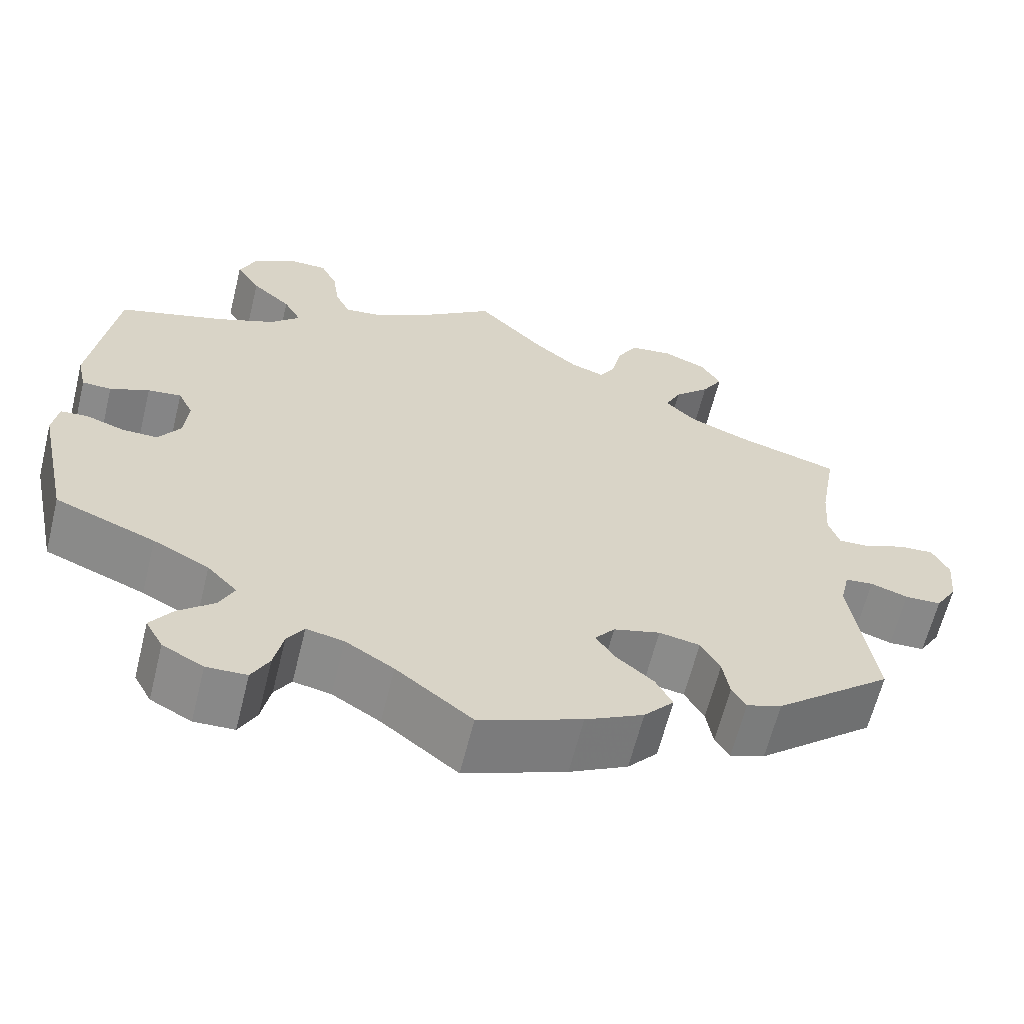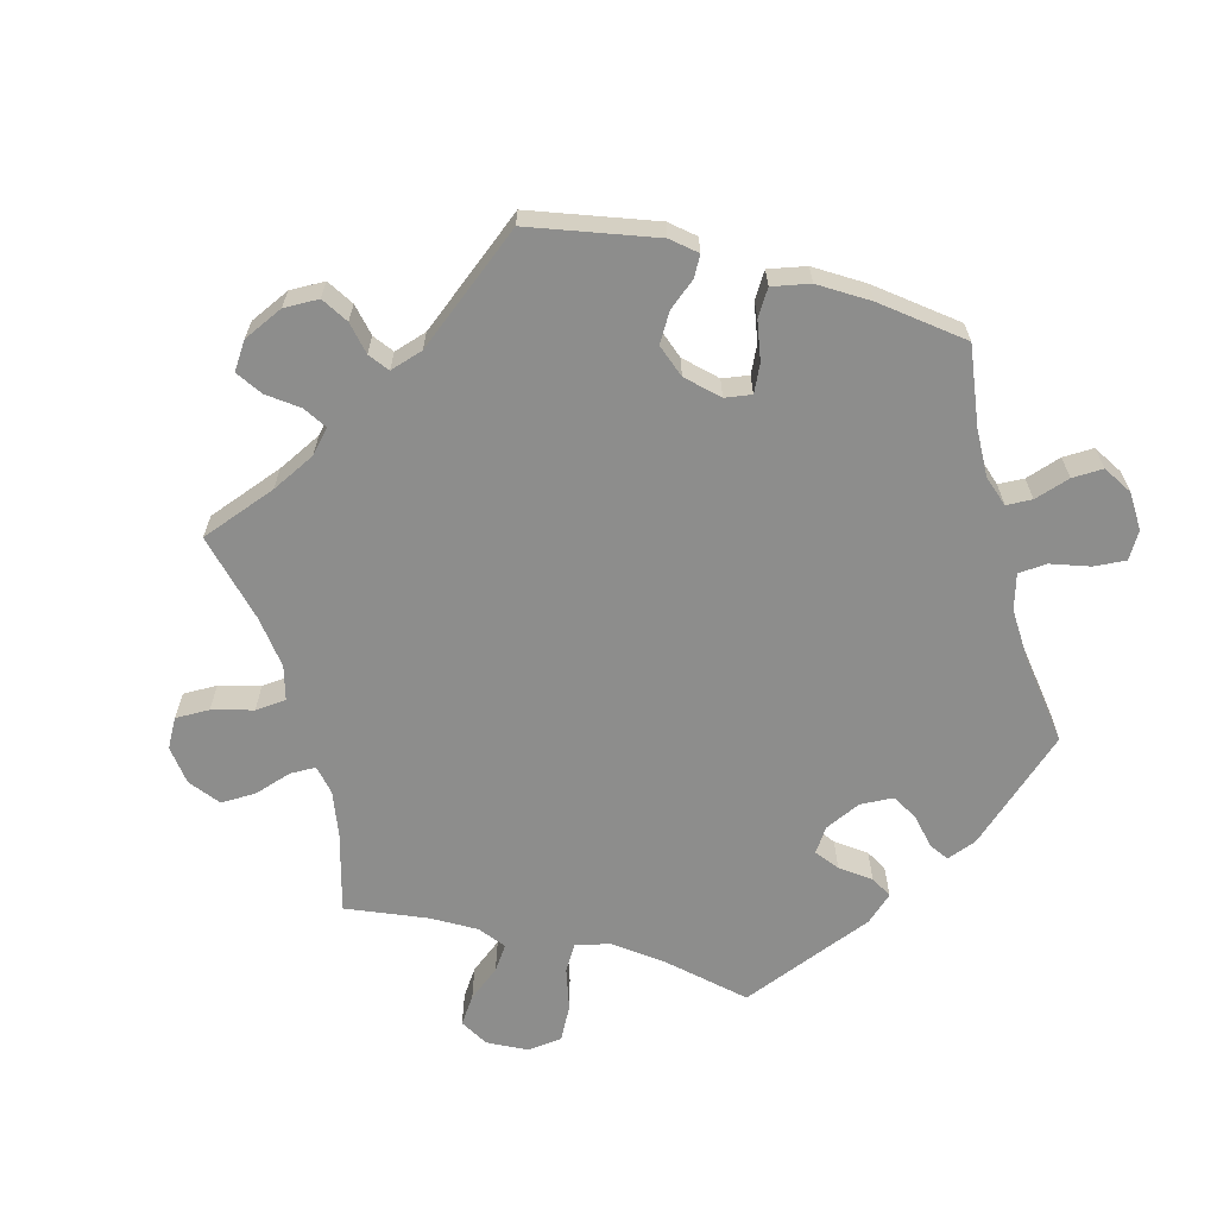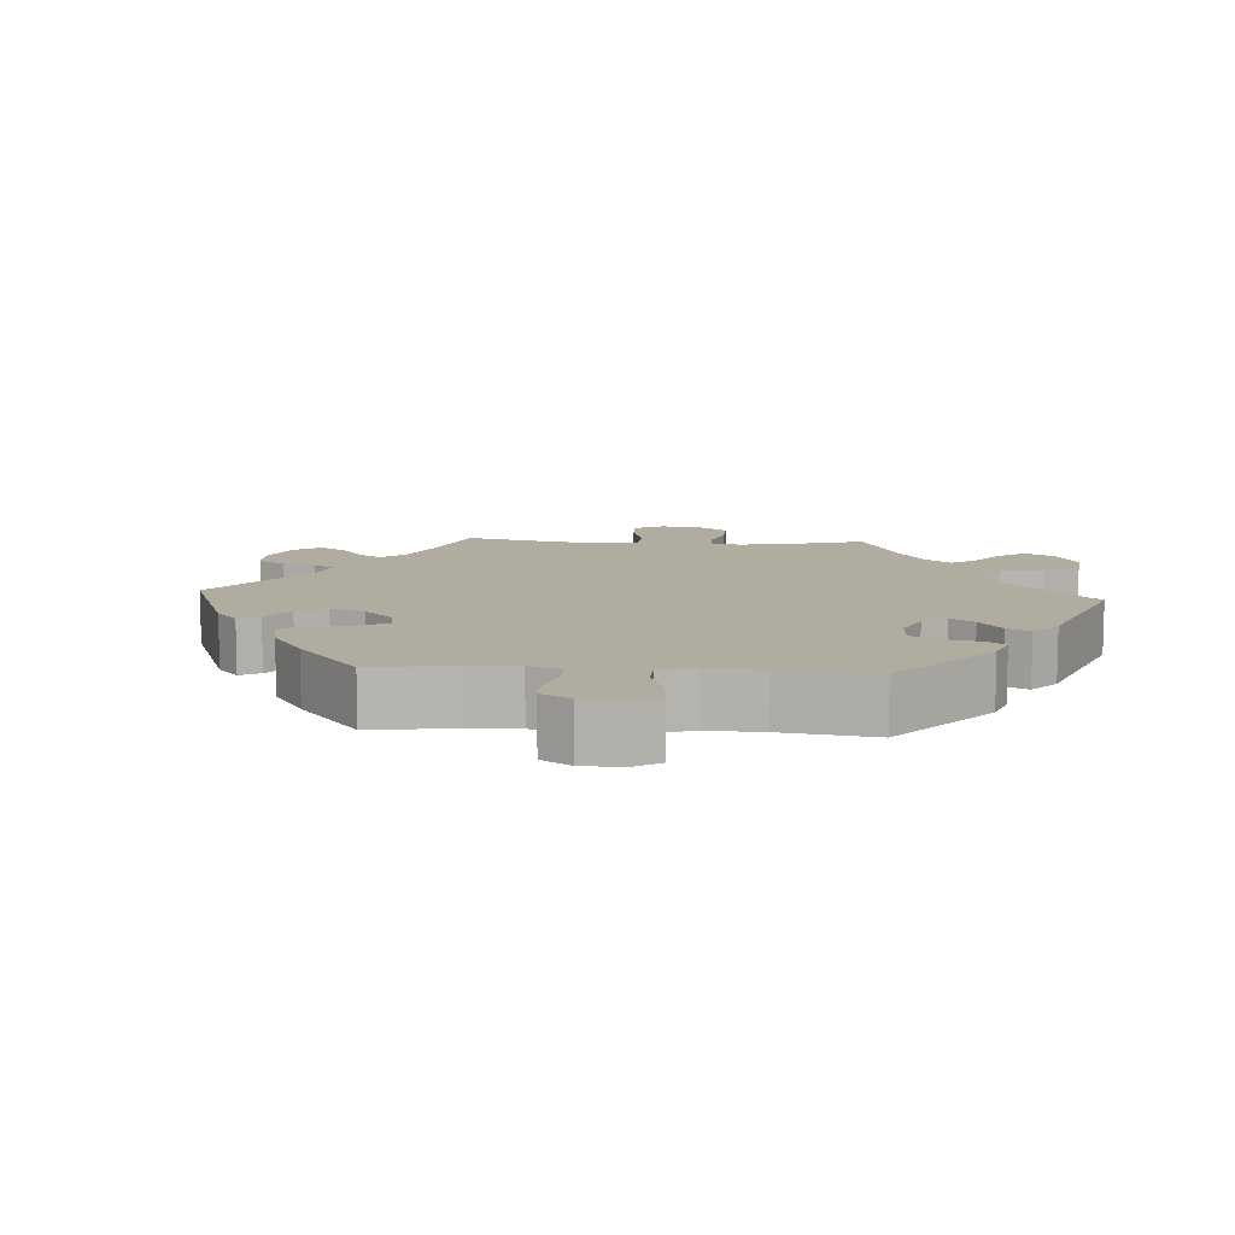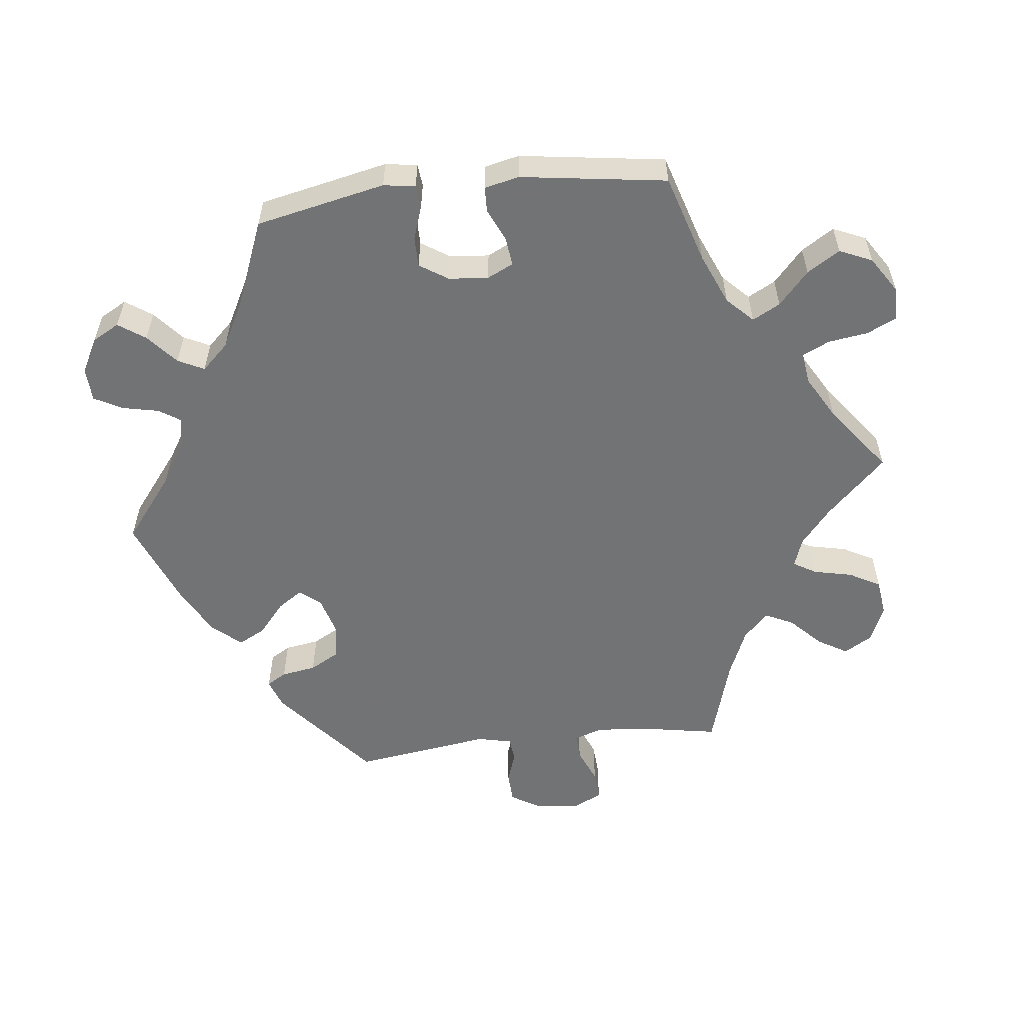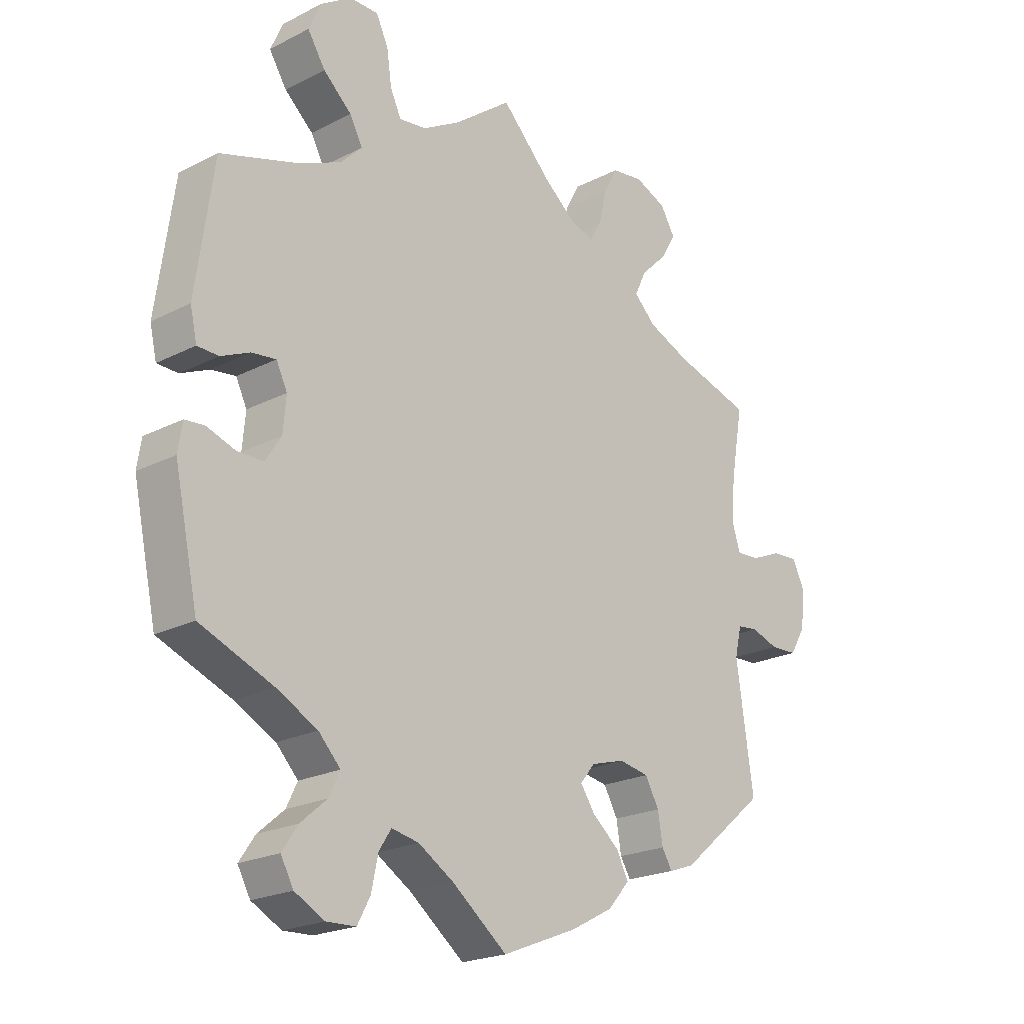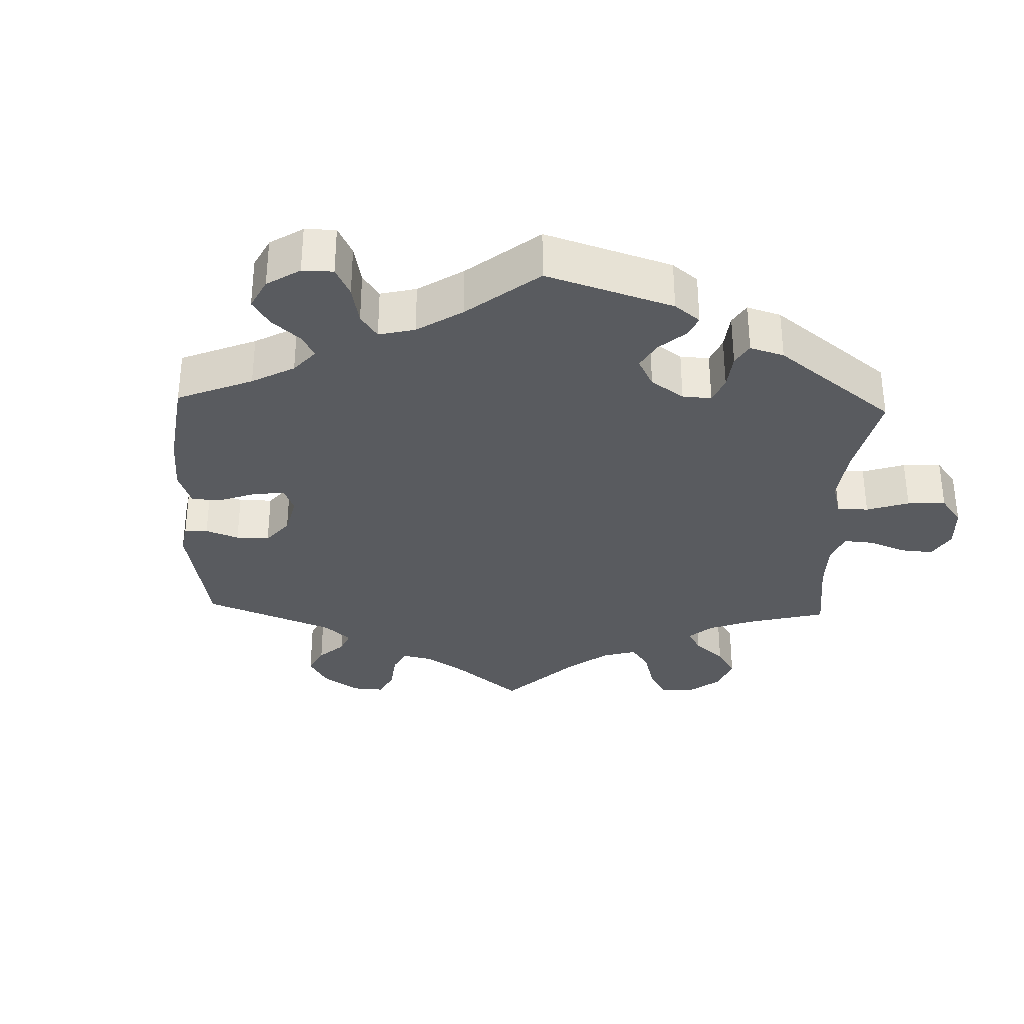
<metadata>
{"format":"obj","ext":"obj","renderer":"f3d","projection":"perspective","resolution":1024,"background":"white","views":[{"elev":-63.2,"azim":-13.9,"up":"+Z"},{"elev":-64.5,"azim":135.3,"up":"+Y"},{"elev":9.9,"azim":-146.2,"up":"+Y"},{"elev":-55.9,"azim":-83.5,"up":"+Y"},{"elev":-21.5,"azim":-47.8,"up":"+Z"},{"elev":-32.6,"azim":-122.0,"up":"+Y"}]}
</metadata>
<code>
v -0.539 0.07 -0.106
v -0.532 0.07 -0.061
v -0.5 0.07 -0.058
v -0.453 0.07 -0.074
v -0.41 0.07 -0.074
v -0.384 0.07 -0.034
v -0.379 0.07 0.022
v -0.397 0.07 0.059
v -0.437 0.07 0.054
v -0.484 0.07 0.033
v -0.519 0.07 0.034
v -0.53 0.07 0.083
v -0.501 0.07 0.289
v -0.376 0.07 0.328
v -0.304 0.07 0.359
v -0.268 0.07 0.395
v -0.289 0.07 0.434
v -0.336 0.07 0.476
v -0.365 0.07 0.522
v -0.345 0.07 0.568
v -0.294 0.07 0.601
v -0.247 0.07 0.601
v -0.227 0.07 0.559
v -0.219 0.07 0.503
v -0.201 0.07 0.465
v -0.156 0.07 0.471
v -0.095 0.07 0.506
v 0 0.07 0.578
v 0.081 0.07 0.495
v 0.133 0.07 0.452
v 0.174 0.07 0.438
v 0.193 0.07 0.47
v 0.205 0.07 0.525
v 0.229 0.07 0.569
v 0.281 0.07 0.576
v 0.333 0.07 0.554
v 0.357 0.07 0.514
v 0.332 0.07 0.472
v 0.289 0.07 0.43
v 0.27 0.07 0.39
v 0.306 0.07 0.355
v 0.375 0.07 0.326
v 0.501 0.07 0.289
v 0.481 0.07 0.175
v 0.476 0.07 0.106
v 0.489 0.07 0.065
v 0.527 0.07 0.067
v 0.576 0.07 0.088
v 0.619 0.07 0.091
v 0.639 0.07 0.05
v 0.633 0.07 -0.012
v 0.607 0.07 -0.055
v 0.563 0.07 -0.057
v 0.518 0.07 -0.042
v 0.484 0.07 -0.046
v 0.473 0.07 -0.094
v 0.501 0.07 -0.289
v 0.36 0.07 -0.407
v 0.318 0.07 -0.422
v 0.301 0.07 -0.394
v 0.293 0.07 -0.345
v 0.27 0.07 -0.304
v 0.221 0.07 -0.295
v 0.165 0.07 -0.311
v 0.141 0.07 -0.341
v 0.165 0.07 -0.376
v 0.209 0.07 -0.413
v 0.229 0.07 -0.451
v 0.193 0.07 -0.492
v 0.123 0.07 -0.529
v 0 0.07 -0.578
v -0.091 0.07 -0.507
v -0.149 0.07 -0.471
v -0.194 0.07 -0.462
v -0.214 0.07 -0.493
v -0.225 0.07 -0.545
v -0.246 0.07 -0.584
v -0.294 0.07 -0.586
v -0.343 0.07 -0.56
v -0.364 0.07 -0.522
v -0.338 0.07 -0.484
v -0.295 0.07 -0.447
v -0.277 0.07 -0.41
v -0.313 0.07 -0.372
v -0.38 0.07 -0.337
v -0.5 0.07 -0.289
v -0.539 0 -0.106
v -0.532 0 -0.061
v -0.5 0 -0.058
v -0.453 0 -0.074
v -0.41 0 -0.074
v -0.384 0 -0.034
v -0.379 0 0.022
v -0.397 0 0.059
v -0.437 0 0.054
v -0.484 0 0.033
v -0.519 0 0.034
v -0.53 0 0.083
v -0.501 0 0.289
v -0.376 0 0.328
v -0.304 0 0.359
v -0.268 0 0.395
v -0.289 0 0.434
v -0.336 0 0.476
v -0.365 0 0.522
v -0.345 0 0.568
v -0.294 0 0.601
v -0.247 0 0.601
v -0.227 0 0.559
v -0.219 0 0.503
v -0.201 0 0.465
v -0.156 0 0.471
v -0.095 0 0.506
v 0 0 0.578
v 0.081 0 0.495
v 0.133 0 0.452
v 0.174 0 0.438
v 0.193 0 0.47
v 0.205 0 0.525
v 0.229 0 0.569
v 0.281 0 0.576
v 0.333 0 0.554
v 0.357 0 0.514
v 0.332 0 0.472
v 0.289 0 0.43
v 0.27 0 0.39
v 0.306 0 0.355
v 0.375 0 0.326
v 0.501 0 0.289
v 0.481 0 0.175
v 0.476 0 0.106
v 0.489 0 0.065
v 0.527 0 0.067
v 0.576 0 0.088
v 0.619 0 0.091
v 0.639 0 0.05
v 0.633 0 -0.012
v 0.607 0 -0.055
v 0.563 0 -0.057
v 0.518 0 -0.042
v 0.484 0 -0.046
v 0.473 0 -0.094
v 0.501 0 -0.289
v 0.36 0 -0.407
v 0.318 0 -0.422
v 0.301 0 -0.394
v 0.293 0 -0.345
v 0.27 0 -0.304
v 0.221 0 -0.295
v 0.165 0 -0.311
v 0.141 0 -0.341
v 0.165 0 -0.376
v 0.209 0 -0.413
v 0.229 0 -0.451
v 0.193 0 -0.492
v 0.123 0 -0.529
v 0 0 -0.578
v -0.091 0 -0.507
v -0.149 0 -0.471
v -0.194 0 -0.462
v -0.214 0 -0.493
v -0.225 0 -0.545
v -0.246 0 -0.584
v -0.294 0 -0.586
v -0.343 0 -0.56
v -0.364 0 -0.522
v -0.338 0 -0.484
v -0.295 0 -0.447
v -0.277 0 -0.41
v -0.313 0 -0.372
v -0.38 0 -0.337
v -0.5 0 -0.289
f 85 86 1 2
f 84 85 2 3
f 83 84 3 4
f 79 80 81 82
f 79 82 83
f 78 79 83
f 75 76 77 78
f 74 75 78 83
f 73 74 83 4
f 69 70 71 72
f 66 67 68 69
f 65 66 69 72
f 64 65 72 73
f 58 59 60 61
f 56 57 58 61
f 55 56 61 62
f 51 52 53 54
f 51 54 55
f 50 51 55
f 47 48 49 50
f 46 47 50 55
f 45 46 55 62
f 42 43 44
f 41 42 44 45
f 40 41 45 62
f 36 37 38 39
f 36 39 40
f 35 36 40
f 32 33 34 35
f 31 32 35 40
f 30 31 40 62
f 27 28 29
f 26 27 29 30
f 25 26 30 62
f 21 22 23 24
f 21 24 25
f 17 18 19 20
f 16 17 20 21
f 11 12 13 14
f 9 10 11 14
f 8 9 14 15
f 7 8 15 16
f 64 73 4 5
f 63 64 5 6
f 16 21 25 62
f 16 62 63
f 6 7 16 63
f 88 87 172 171
f 89 88 171 170
f 90 89 170 169
f 168 167 166 165
f 169 168 165
f 169 165 164
f 164 163 162 161
f 169 164 161 160
f 90 169 160 159
f 158 157 156 155
f 155 154 153 152
f 158 155 152 151
f 159 158 151 150
f 147 146 145 144
f 147 144 143 142
f 148 147 142 141
f 140 139 138 137
f 141 140 137
f 141 137 136
f 136 135 134 133
f 141 136 133 132
f 148 141 132 131
f 130 129 128
f 131 130 128 127
f 148 131 127 126
f 125 124 123 122
f 126 125 122
f 126 122 121
f 121 120 119 118
f 126 121 118 117
f 148 126 117 116
f 115 114 113
f 116 115 113 112
f 148 116 112 111
f 110 109 108 107
f 111 110 107
f 106 105 104 103
f 107 106 103 102
f 100 99 98 97
f 100 97 96 95
f 101 100 95 94
f 102 101 94 93
f 91 90 159 150
f 92 91 150 149
f 148 111 107 102
f 149 148 102
f 149 102 93 92
f 1 87 88 2
f 2 88 89 3
f 3 89 90 4
f 4 90 91 5
f 5 91 92 6
f 6 92 93 7
f 7 93 94 8
f 8 94 95 9
f 9 95 96 10
f 10 96 97 11
f 11 97 98 12
f 12 98 99 13
f 13 99 100 14
f 14 100 101 15
f 15 101 102 16
f 16 102 103 17
f 17 103 104 18
f 18 104 105 19
f 19 105 106 20
f 20 106 107 21
f 21 107 108 22
f 22 108 109 23
f 23 109 110 24
f 24 110 111 25
f 25 111 112 26
f 26 112 113 27
f 27 113 114 28
f 28 114 115 29
f 29 115 116 30
f 30 116 117 31
f 31 117 118 32
f 32 118 119 33
f 33 119 120 34
f 34 120 121 35
f 35 121 122 36
f 36 122 123 37
f 37 123 124 38
f 38 124 125 39
f 39 125 126 40
f 40 126 127 41
f 41 127 128 42
f 42 128 129 43
f 43 129 130 44
f 44 130 131 45
f 45 131 132 46
f 46 132 133 47
f 47 133 134 48
f 48 134 135 49
f 49 135 136 50
f 50 136 137 51
f 51 137 138 52
f 52 138 139 53
f 53 139 140 54
f 54 140 141 55
f 55 141 142 56
f 56 142 143 57
f 57 143 144 58
f 58 144 145 59
f 59 145 146 60
f 60 146 147 61
f 61 147 148 62
f 62 148 149 63
f 63 149 150 64
f 64 150 151 65
f 65 151 152 66
f 66 152 153 67
f 67 153 154 68
f 68 154 155 69
f 69 155 156 70
f 70 156 157 71
f 71 157 158 72
f 72 158 159 73
f 73 159 160 74
f 74 160 161 75
f 75 161 162 76
f 76 162 163 77
f 77 163 164 78
f 78 164 165 79
f 79 165 166 80
f 80 166 167 81
f 81 167 168 82
f 82 168 169 83
f 83 169 170 84
f 84 170 171 85
f 85 171 172 86
f 86 172 87 1

</code>
